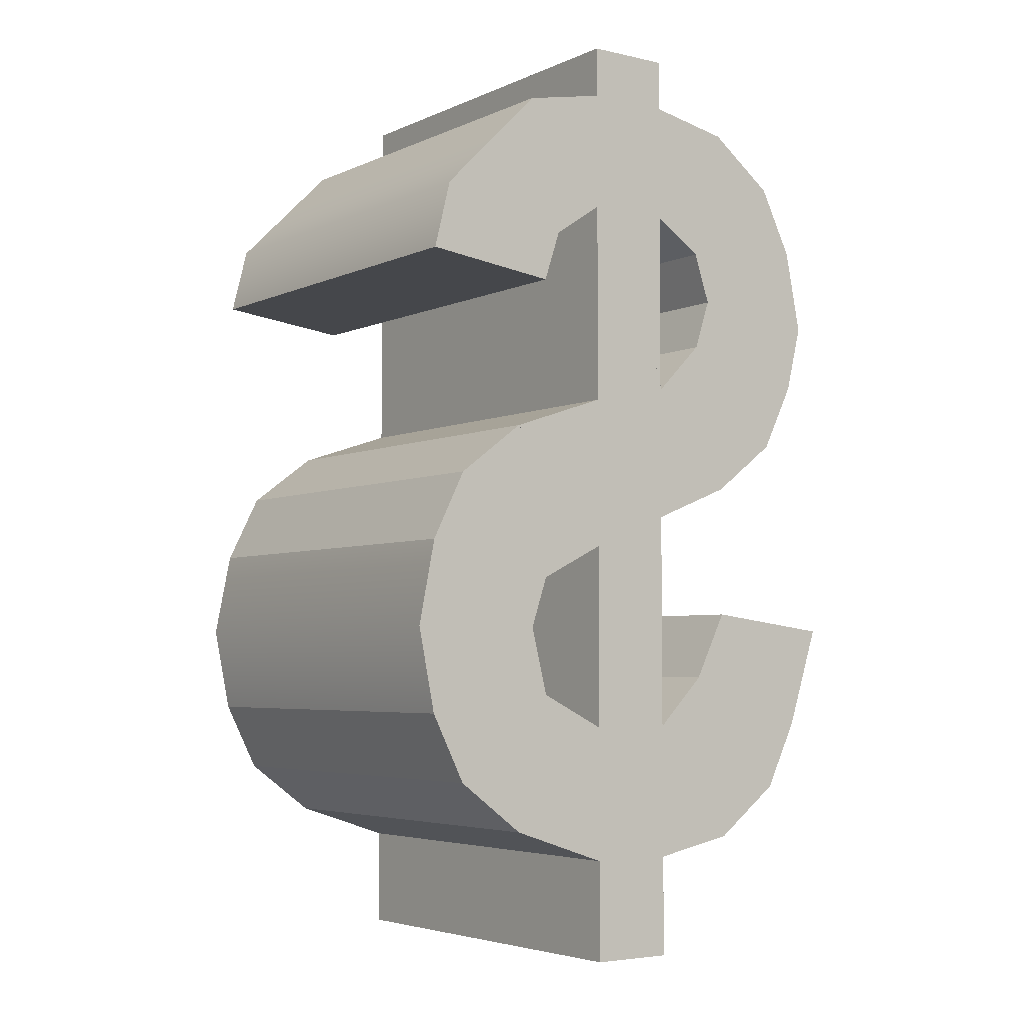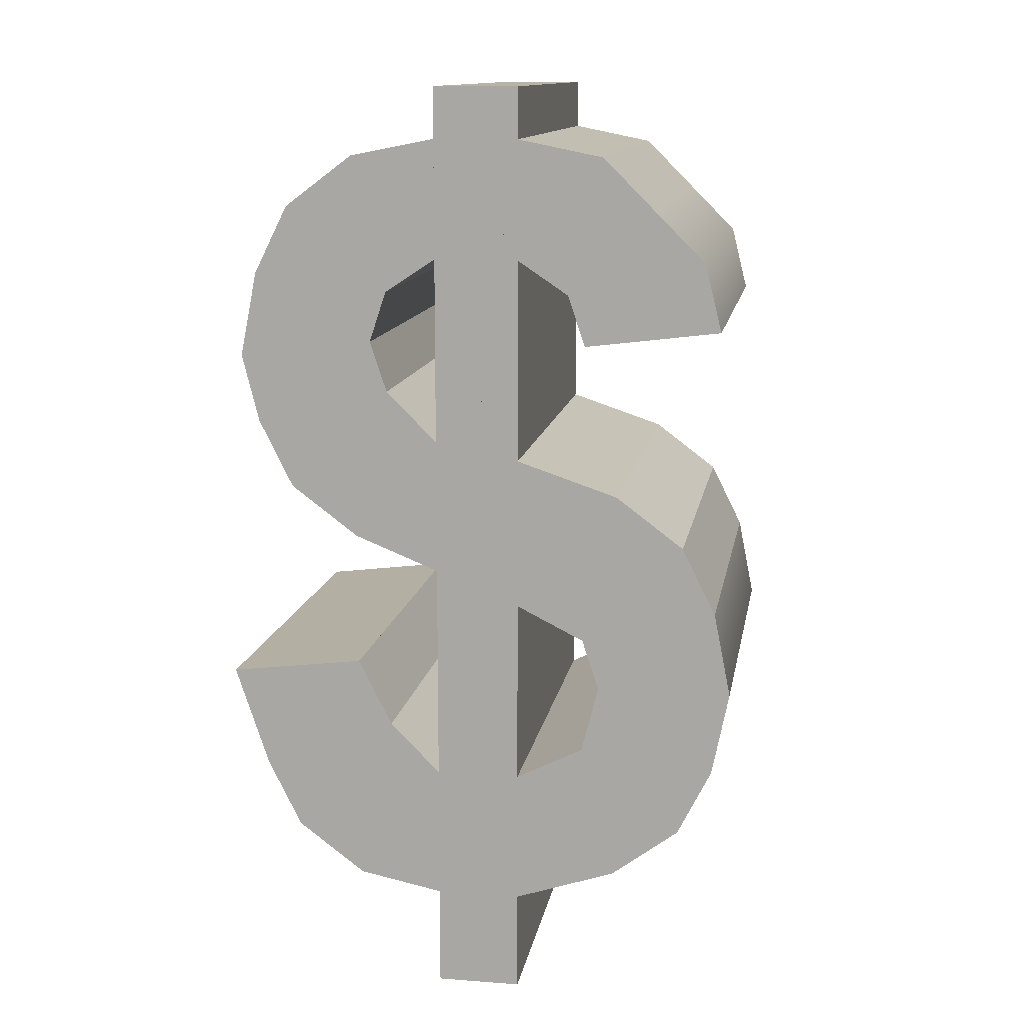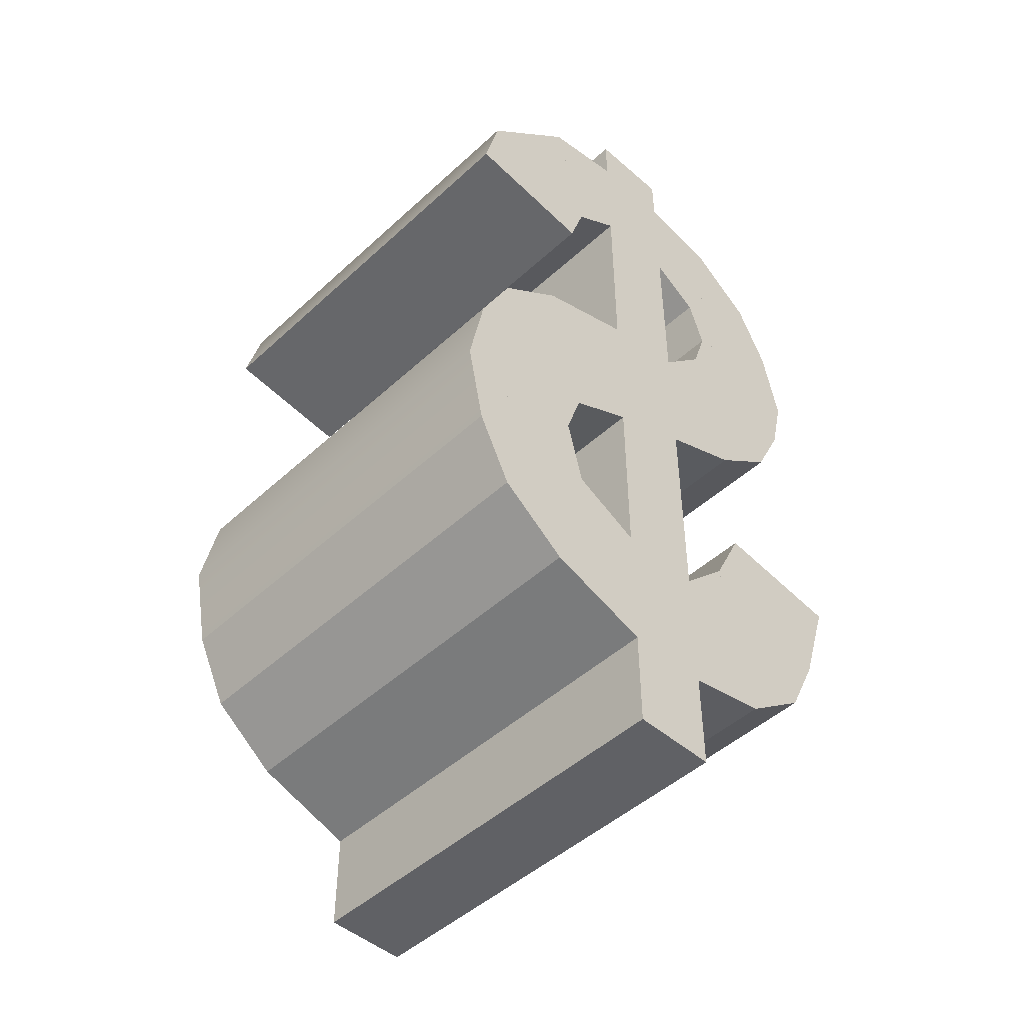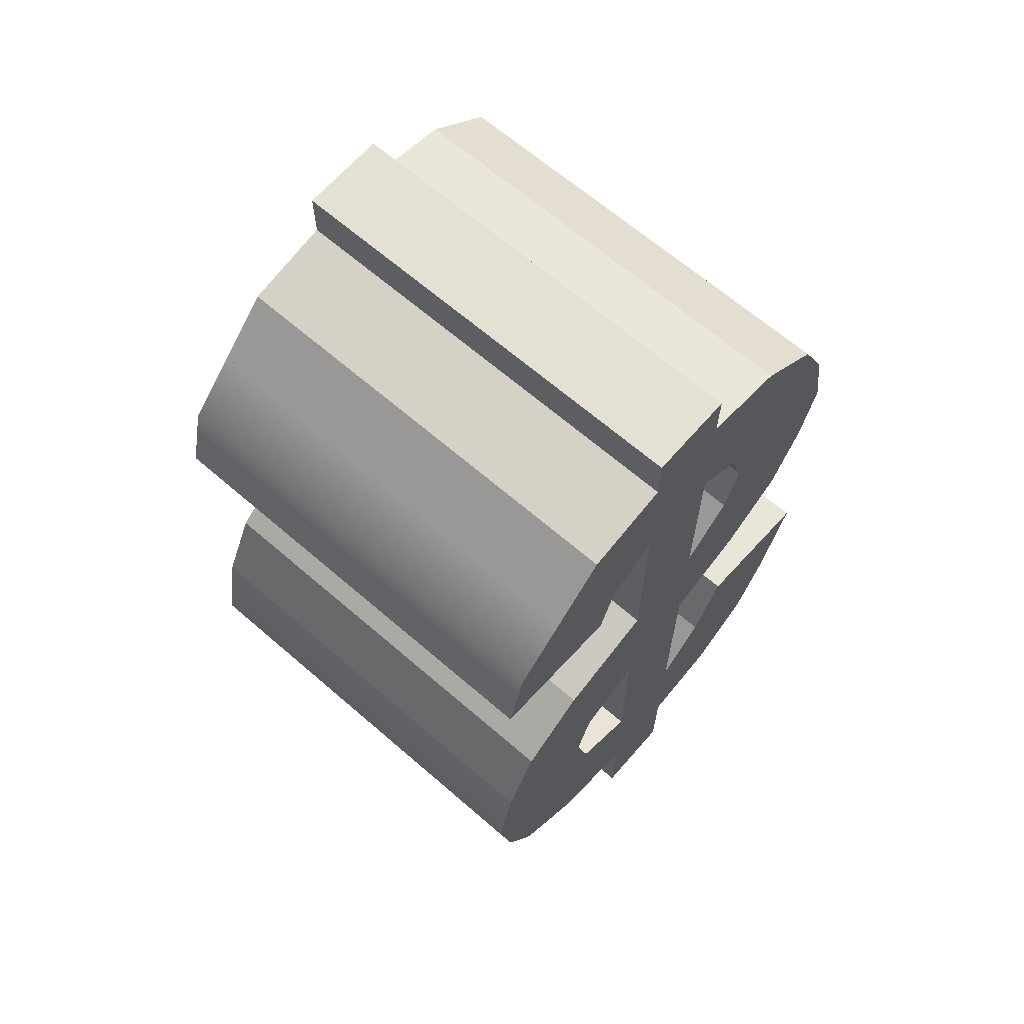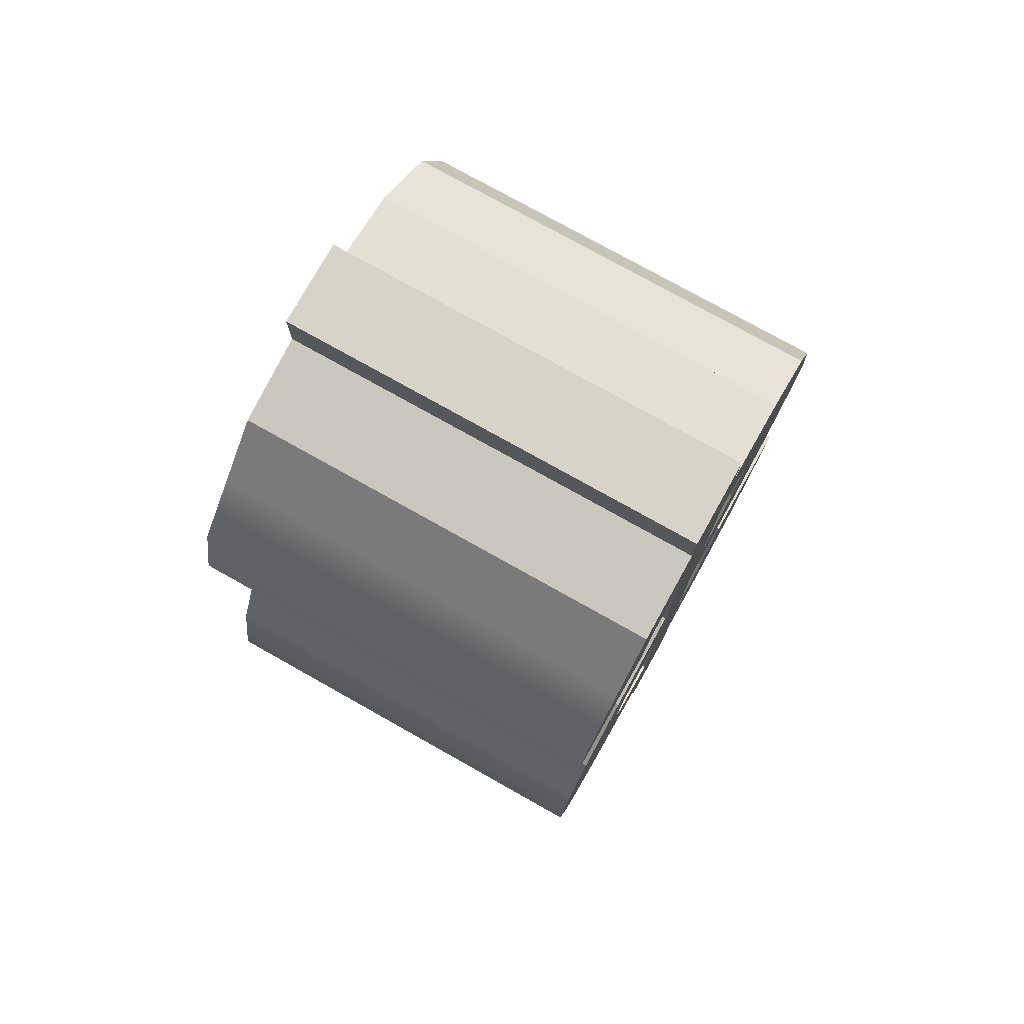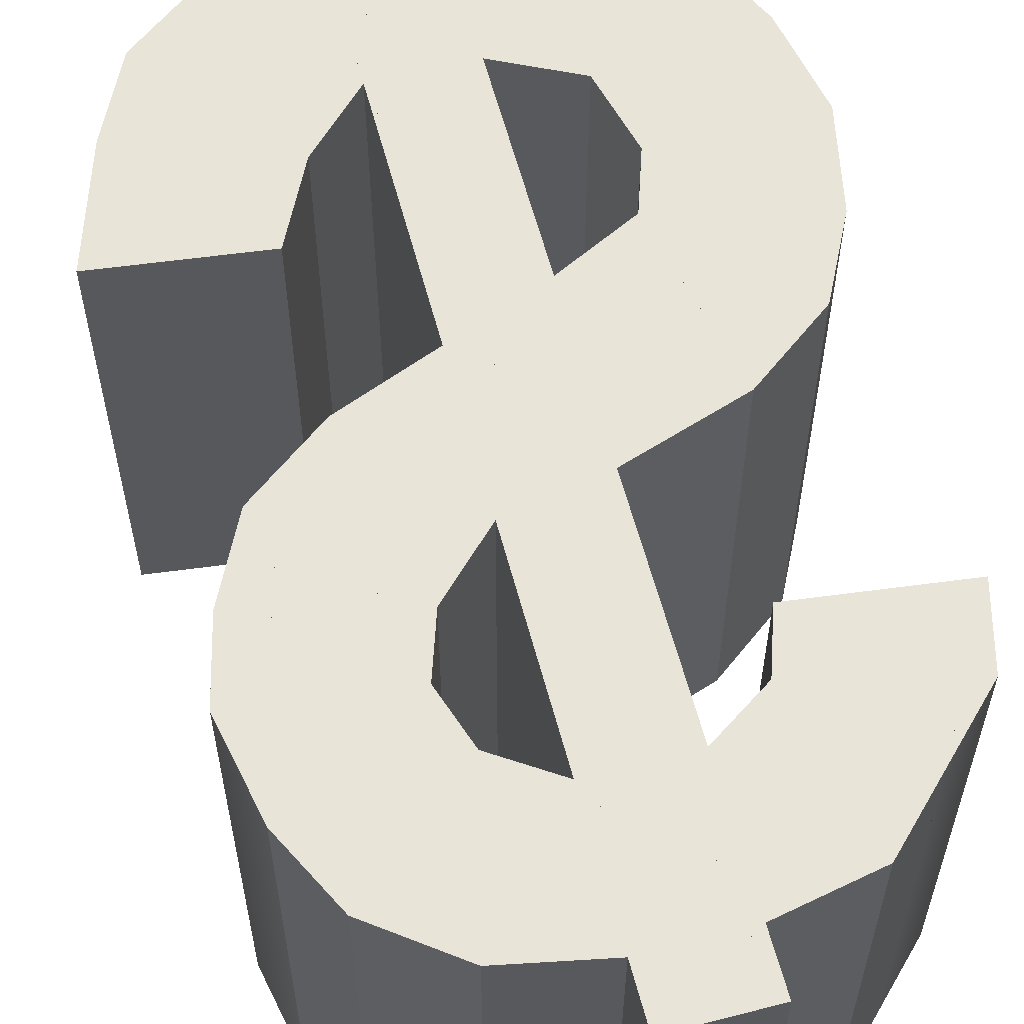
<metadata>
{"format":"obj","ext":"obj","renderer":"f3d","projection":"perspective","resolution":1024,"background":"white","views":[{"elev":-4.5,"azim":144.2,"up":"+Z"},{"elev":12.8,"azim":9.8,"up":"+Z"},{"elev":-47.7,"azim":135.8,"up":"+Z"},{"elev":65.8,"azim":131.0,"up":"+Z"},{"elev":76.8,"azim":119.3,"up":"+Z"},{"elev":60.5,"azim":-14.9,"up":"+Y"}]}
</metadata>
<code>
v -0.04125 0.412 0.297
v -0.04125 0.412 0.4125
v -0.09075 0.412 0.264
v -0.1072 0.412 0.2145
v -0.1237 0.412 0.396
v -0.1237 0.412 0.0165
v -0.1898 0.412 0.066
v -0.1898 0.412 0.3465
v -0.2228 0.412 0.132
v -0.2228 0.412 0.2805
v -0.2392 0.412 0.198
v -0.04125 0.412 0.1155
v -0.09075 0.412 0.165
v -0.04125 0.412 -0.0165
v -0.04125 0.412 -0.231
v -0.09075 0.412 -0.1815
v -0.04125 0.412 -0.363
v -0.1237 0.412 -0.3465
v -0.1237 0.412 -0.1155
v -0.1898 0.412 -0.297
v -0.2228 0.412 -0.231
v -0.2557 0.412 -0.132
v 0.04125 0.412 -0.363
v 0.04125 0.412 -0.231
v 0.04125 0.412 -0.462
v 0.04125 0.412 -0.0495
v 0.04125 0.412 0.099
v 0.04125 0.412 0.297
v 0.04125 0.412 0.4125
v 0.04125 0.412 0.462
v -0.04125 0.412 -0.462
v -0.04125 0.412 0.462
v 0.2557 0.412 -0.132
v 0.2392 0.412 -0.0495
v 0.2392 0.412 -0.2145
v 0.2062 0.412 -0.2805
v 0.2062 0.412 0.0165
v 0.1403 0.412 -0.33
v 0.1403 0.412 0.066
v 0.1237 0.412 -0.132
v 0.1072 0.412 -0.198
v 0.1072 0.412 -0.0825
v 0.2228 0.412 0.297
v 0.1732 0.412 0.3465
v 0.2392 0.412 0.231
v 0.1237 0.412 0.396
v 0.1072 0.412 0.2145
v 0.09075 0.412 0.264
v -0.04125 0 0.297
v -0.04125 0 0.4125
v -0.09075 0 0.264
v -0.1072 0 0.2145
v -0.1237 0 0.396
v -0.1237 0 0.0165
v -0.1898 0 0.066
v -0.1898 0 0.3465
v -0.2228 0 0.132
v -0.2228 0 0.2805
v -0.2392 0 0.198
v -0.04125 0 0.1155
v -0.09075 0 0.165
v -0.04125 0 -0.0165
v -0.04125 0 -0.231
v -0.09075 0 -0.1815
v -0.04125 0 -0.363
v -0.1237 0 -0.3465
v -0.1237 0 -0.1155
v -0.1898 0 -0.297
v -0.2228 0 -0.231
v -0.2557 0 -0.132
v 0.04125 0 -0.363
v 0.04125 0 -0.231
v 0.04125 0 -0.462
v 0.04125 0 -0.0495
v 0.04125 0 0.099
v 0.04125 0 0.297
v 0.04125 0 0.4125
v 0.04125 0 0.462
v -0.04125 0 -0.462
v -0.04125 0 0.462
v 0.2557 0 -0.132
v 0.2392 0 -0.0495
v 0.2392 0 -0.2145
v 0.2062 0 -0.2805
v 0.2062 0 0.0165
v 0.1403 0 -0.33
v 0.1403 0 0.066
v 0.1237 0 -0.132
v 0.1072 0 -0.198
v 0.1072 0 -0.0825
v 0.2228 0 0.297
v 0.1732 0 0.3465
v 0.2392 0 0.231
v 0.1237 0 0.396
v 0.1072 0 0.2145
v 0.09075 0 0.264
g mesh01
f 1 2 50 49
f 2 3 51 50
f 3 1 49 51
f 49 50 51
f 3 2 50 51
f 2 4 52 50
f 4 3 51 52
f 51 50 52
f 2 5 53 50
f 5 4 52 53
f 4 2 50 52
f 50 53 52
f 4 5 53 52
f 5 6 54 53
f 6 4 52 54
f 52 53 54
f 6 5 53 54
f 5 7 55 53
f 7 6 54 55
f 54 53 55
f 5 8 56 53
f 8 7 55 56
f 7 5 53 55
f 53 56 55
f 7 8 56 55
f 8 9 57 56
f 9 7 55 57
f 55 56 57
f 8 10 58 56
f 10 9 57 58
f 9 8 56 57
f 56 58 57
f 11 9 57 59
f 9 10 58 57
f 10 11 59 58
f 59 57 58
f 12 13 61 60
f 13 14 62 61
f 14 12 60 62
f 60 61 62
f 13 4 52 61
f 4 14 62 52
f 14 13 61 62
f 61 52 62
f 6 14 62 54
f 14 4 52 62
f 4 6 54 52
f 54 62 52
f 15 16 64 63
f 16 17 65 64
f 17 15 63 65
f 63 64 65
f 17 16 64 65
f 16 18 66 64
f 18 17 65 66
f 65 64 66
f 16 19 67 64
f 19 18 66 67
f 18 16 64 66
f 64 67 66
f 18 19 67 66
f 19 20 68 67
f 20 18 66 68
f 66 67 68
f 20 19 67 68
f 19 21 69 67
f 21 20 68 69
f 68 67 69
f 22 21 69 70
f 21 19 67 69
f 19 22 70 67
f 70 69 67
f 23 24 72 71
f 24 25 73 72
f 25 23 71 73
f 71 72 73
f 24 26 74 72
f 26 25 73 74
f 25 24 72 73
f 72 74 73
f 26 27 75 74
f 27 25 73 75
f 25 26 74 73
f 74 75 73
f 27 28 76 75
f 28 25 73 76
f 25 27 75 73
f 75 76 73
f 28 29 77 76
f 29 25 73 77
f 25 28 76 73
f 76 77 73
f 29 30 78 77
f 30 25 73 78
f 25 29 77 73
f 77 78 73
f 25 30 78 73
f 30 31 79 78
f 31 25 73 79
f 73 78 79
f 31 30 78 79
f 30 17 65 78
f 17 31 79 65
f 79 78 65
f 17 30 78 65
f 30 15 63 78
f 15 17 65 63
f 65 78 63
f 15 30 78 63
f 30 14 62 78
f 14 15 63 62
f 63 78 62
f 14 30 78 62
f 30 12 60 78
f 12 14 62 60
f 62 78 60
f 12 30 78 60
f 30 1 49 78
f 1 12 60 49
f 60 78 49
f 1 30 78 49
f 30 2 50 78
f 2 1 49 50
f 49 78 50
f 32 2 50 80
f 2 30 78 50
f 30 32 80 78
f 80 50 78
f 33 34 82 81
f 34 35 83 82
f 35 33 81 83
f 81 82 83
f 35 34 82 83
f 34 36 84 82
f 36 35 83 84
f 83 82 84
f 34 37 85 82
f 37 36 84 85
f 36 34 82 84
f 82 85 84
f 36 37 85 84
f 37 38 86 85
f 38 36 84 86
f 84 85 86
f 37 39 87 85
f 39 38 86 87
f 38 37 85 86
f 85 87 86
f 39 40 88 87
f 40 38 86 88
f 38 39 87 86
f 87 88 86
f 40 41 89 88
f 41 38 86 89
f 38 40 88 86
f 88 89 86
f 38 41 89 86
f 41 23 71 89
f 23 38 86 71
f 86 89 71
f 24 23 71 72
f 23 41 89 71
f 41 24 72 89
f 72 71 89
f 40 39 87 88
f 39 42 90 87
f 42 40 88 90
f 88 87 90
f 42 39 87 90
f 39 26 74 87
f 26 42 90 74
f 90 87 74
f 27 26 74 75
f 26 39 87 74
f 39 27 75 87
f 75 74 87
f 43 44 92 91
f 44 45 93 92
f 45 43 91 93
f 91 92 93
f 44 46 94 92
f 46 45 93 94
f 45 44 92 93
f 92 94 93
f 45 46 94 93
f 46 47 95 94
f 47 45 93 95
f 93 94 95
f 47 46 94 95
f 46 48 96 94
f 48 47 95 96
f 95 94 96
f 48 46 94 96
f 46 28 76 94
f 28 48 96 76
f 96 94 76
f 29 28 76 77
f 28 46 94 76
f 46 29 77 94
f 77 76 94
f 3 2 1
f 4 2 3
f 4 5 2
f 6 5 4
f 7 5 6
f 7 8 5
f 9 8 7
f 9 10 8
f 10 9 11
f 14 13 12
f 14 4 13
f 4 14 6
f 17 16 15
f 18 16 17
f 18 19 16
f 20 19 18
f 21 19 20
f 19 21 22
f 25 24 23
f 25 26 24
f 25 27 26
f 25 28 27
f 25 29 28
f 25 30 29
f 31 30 25
f 17 30 31
f 15 30 17
f 14 30 15
f 12 30 14
f 1 30 12
f 2 30 1
f 30 2 32
f 35 34 33
f 36 34 35
f 36 37 34
f 38 37 36
f 38 39 37
f 38 40 39
f 38 41 40
f 23 41 38
f 41 23 24
f 42 39 40
f 26 39 42
f 39 26 27
f 45 44 43
f 45 46 44
f 47 46 45
f 48 46 47
f 28 46 48
f 46 28 29

</code>
